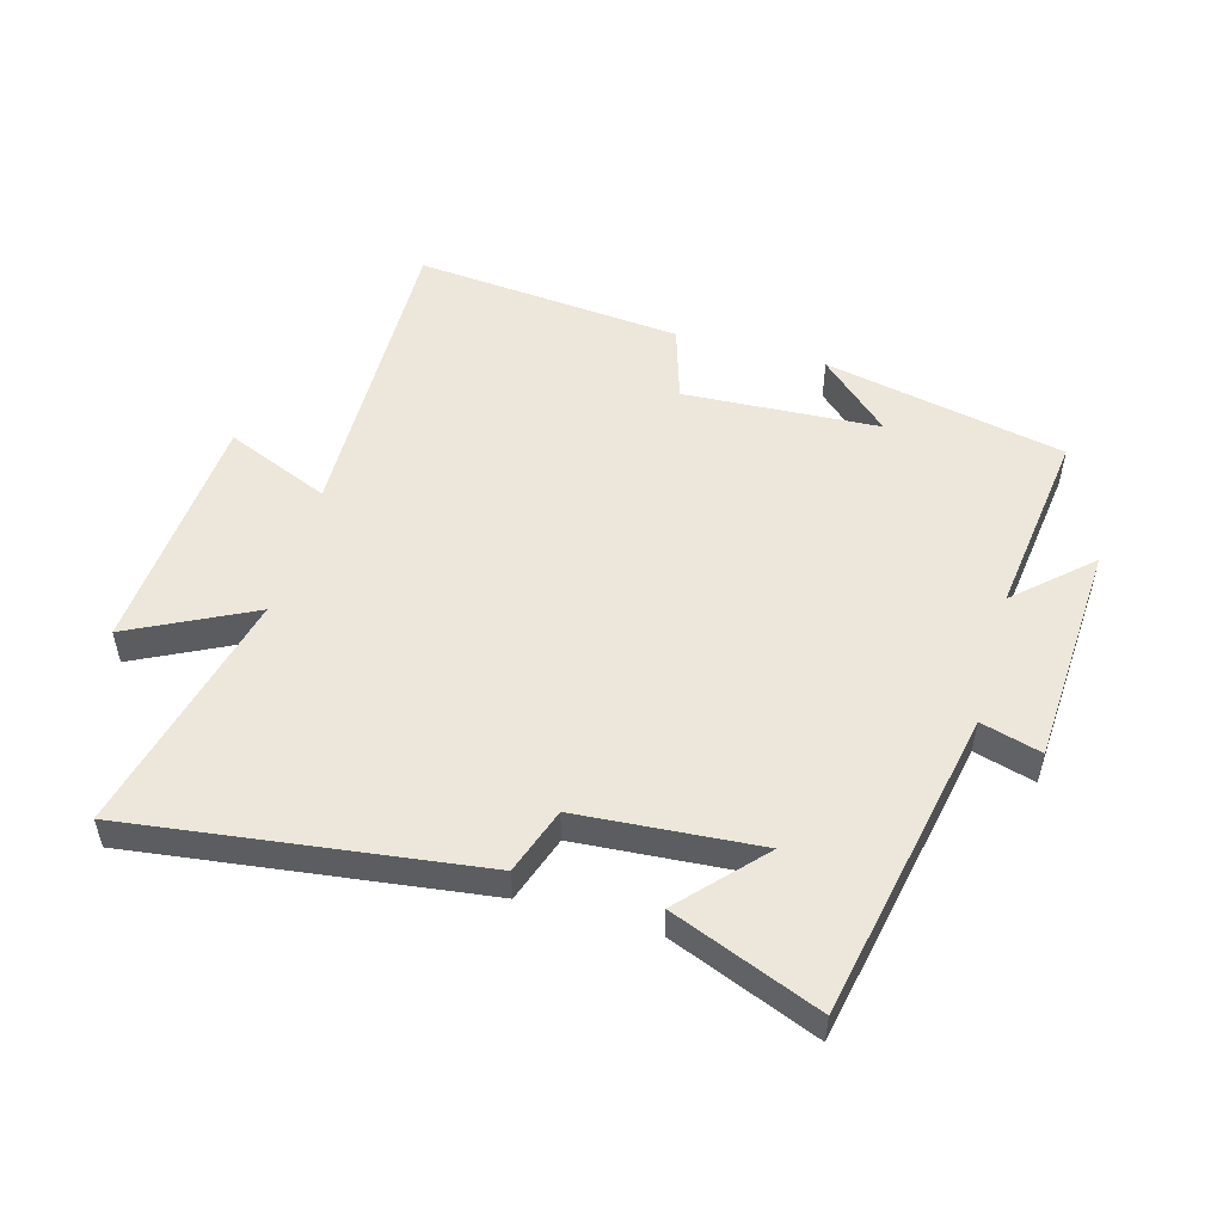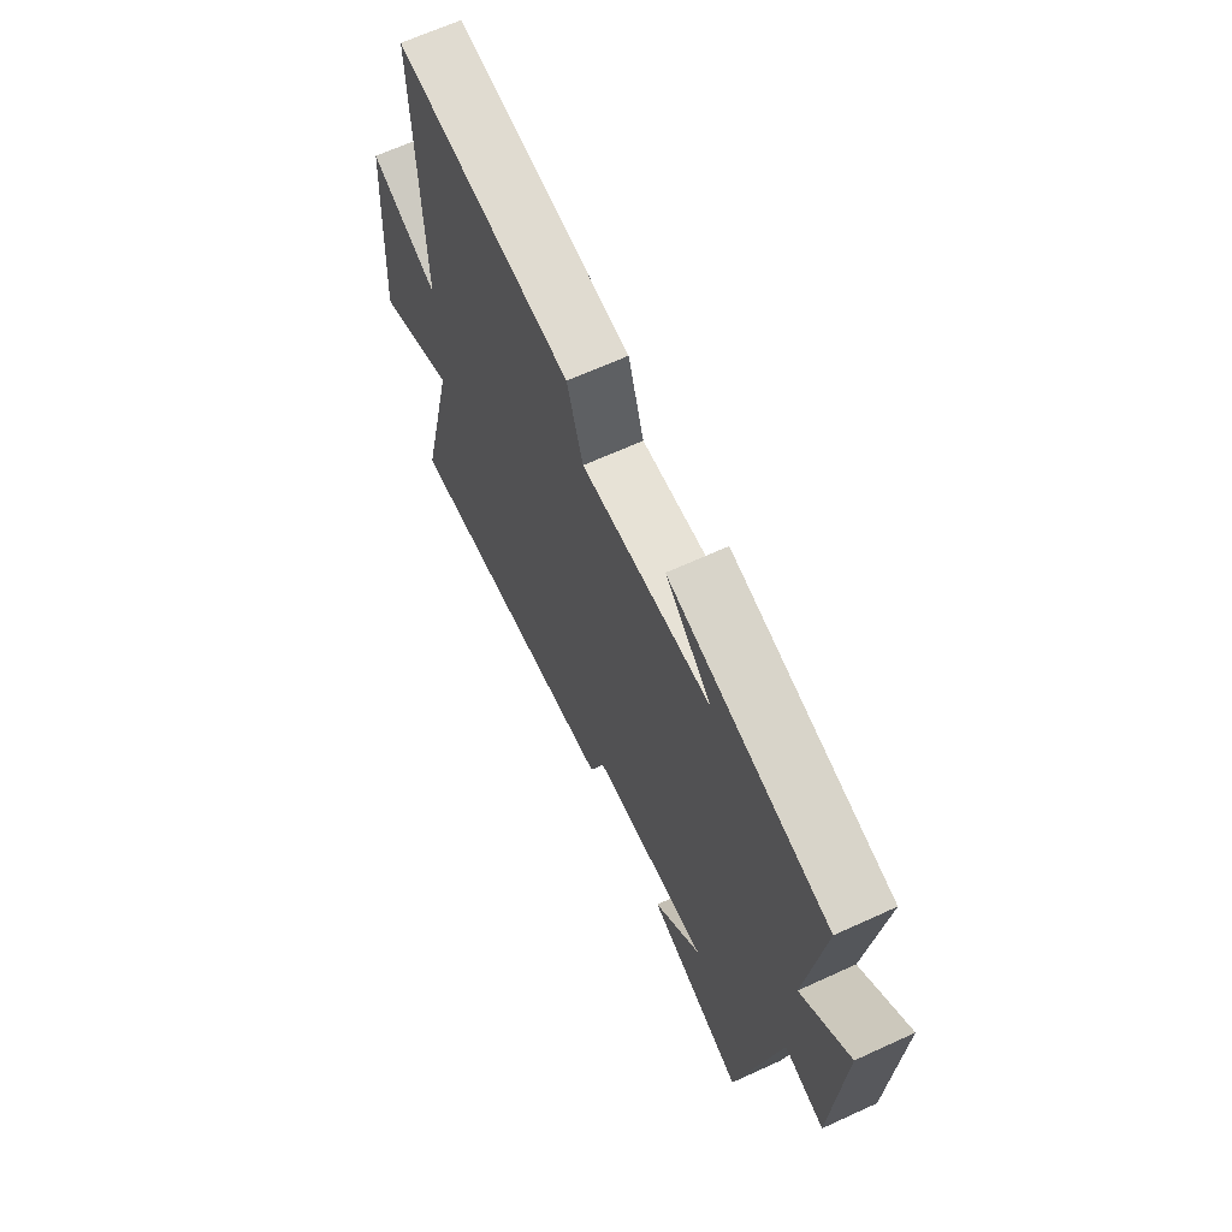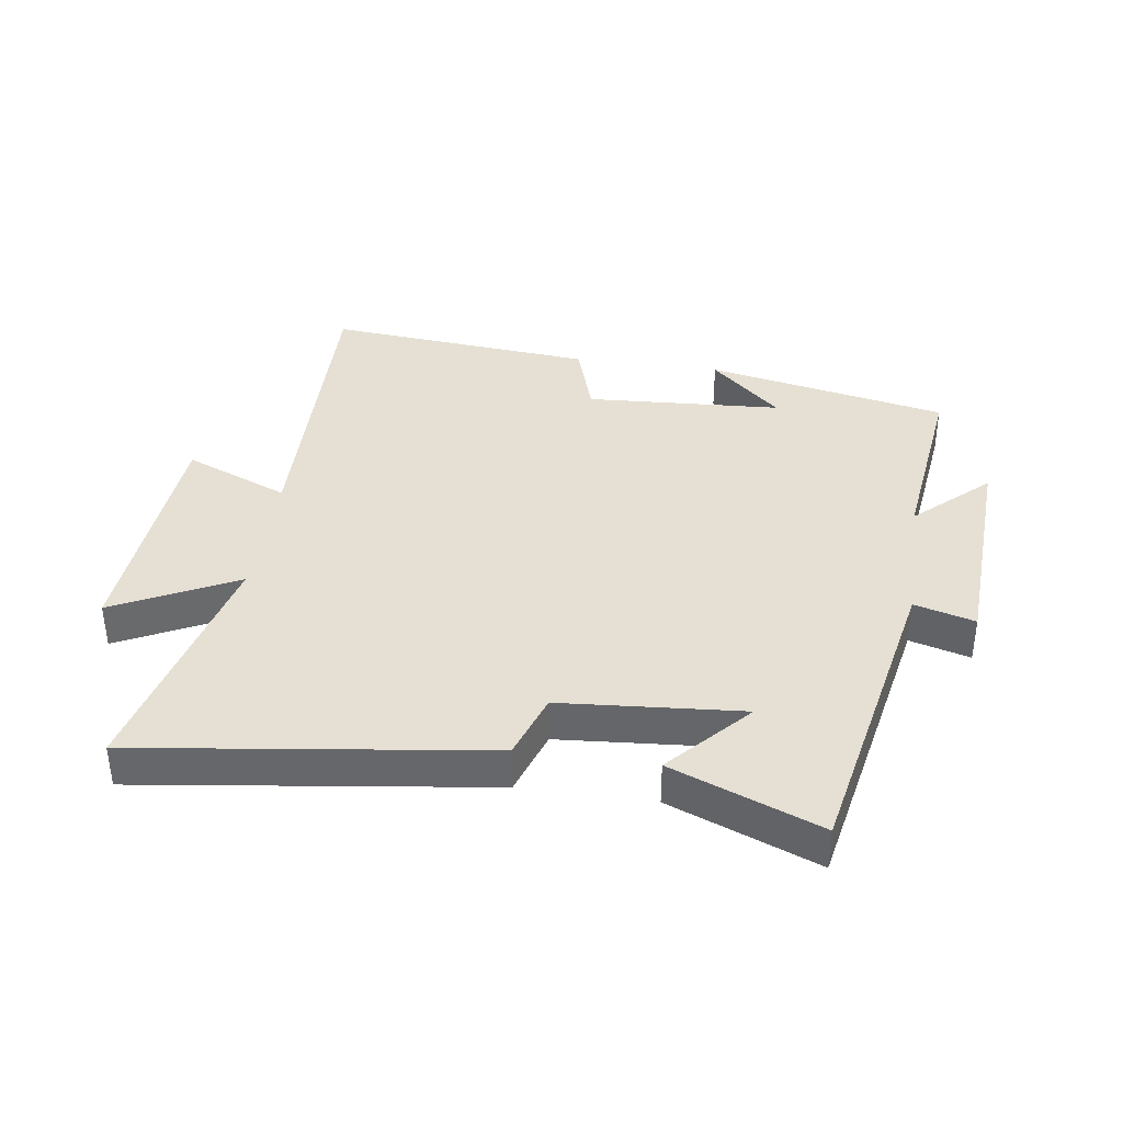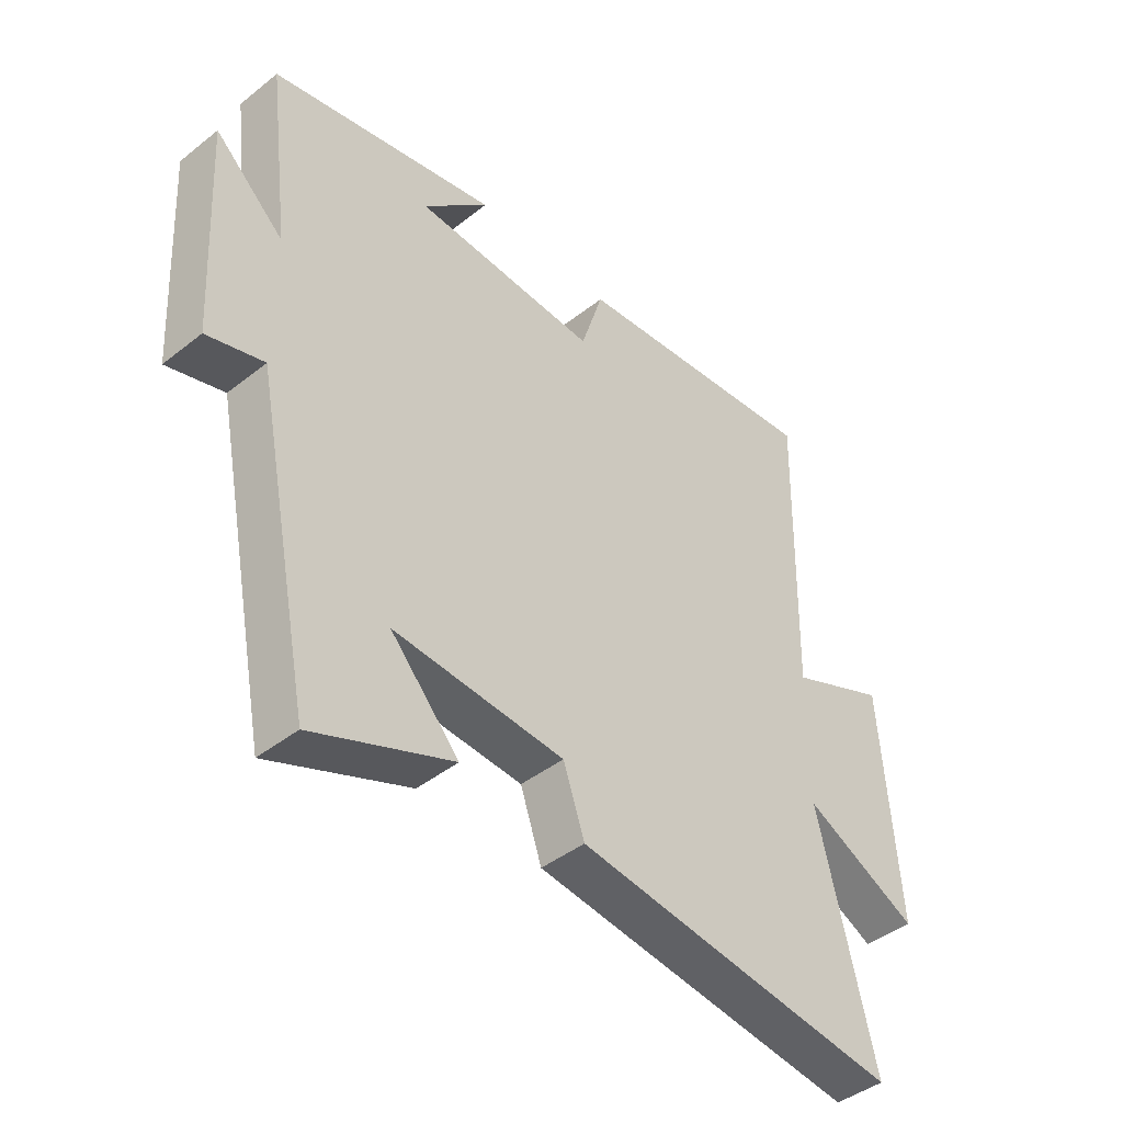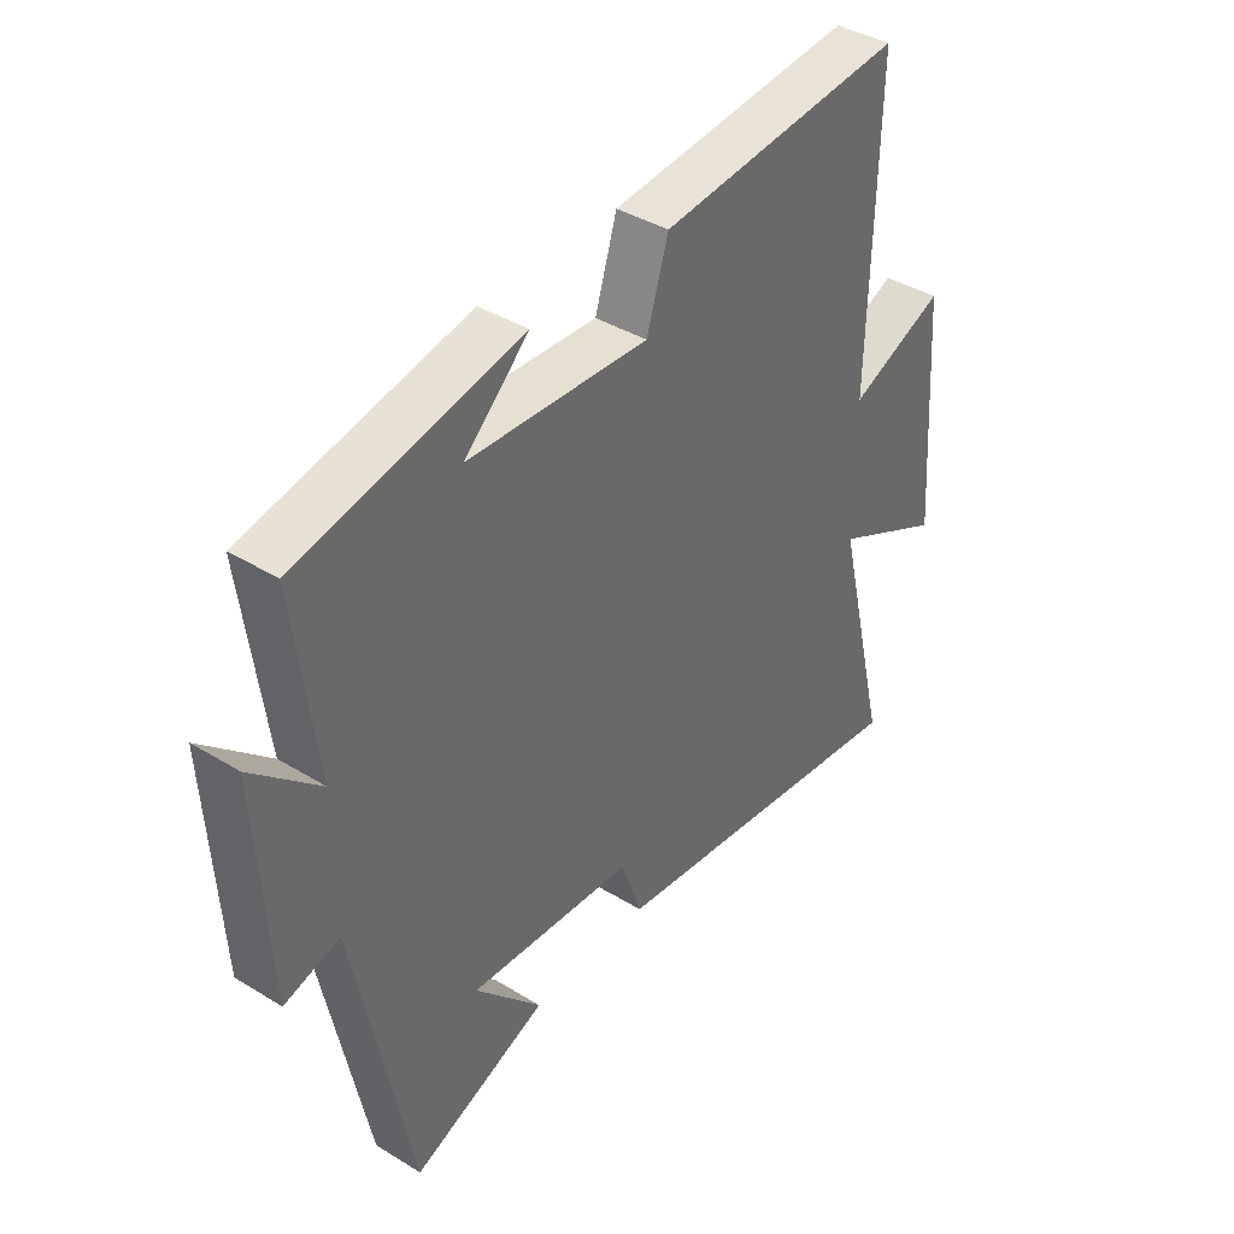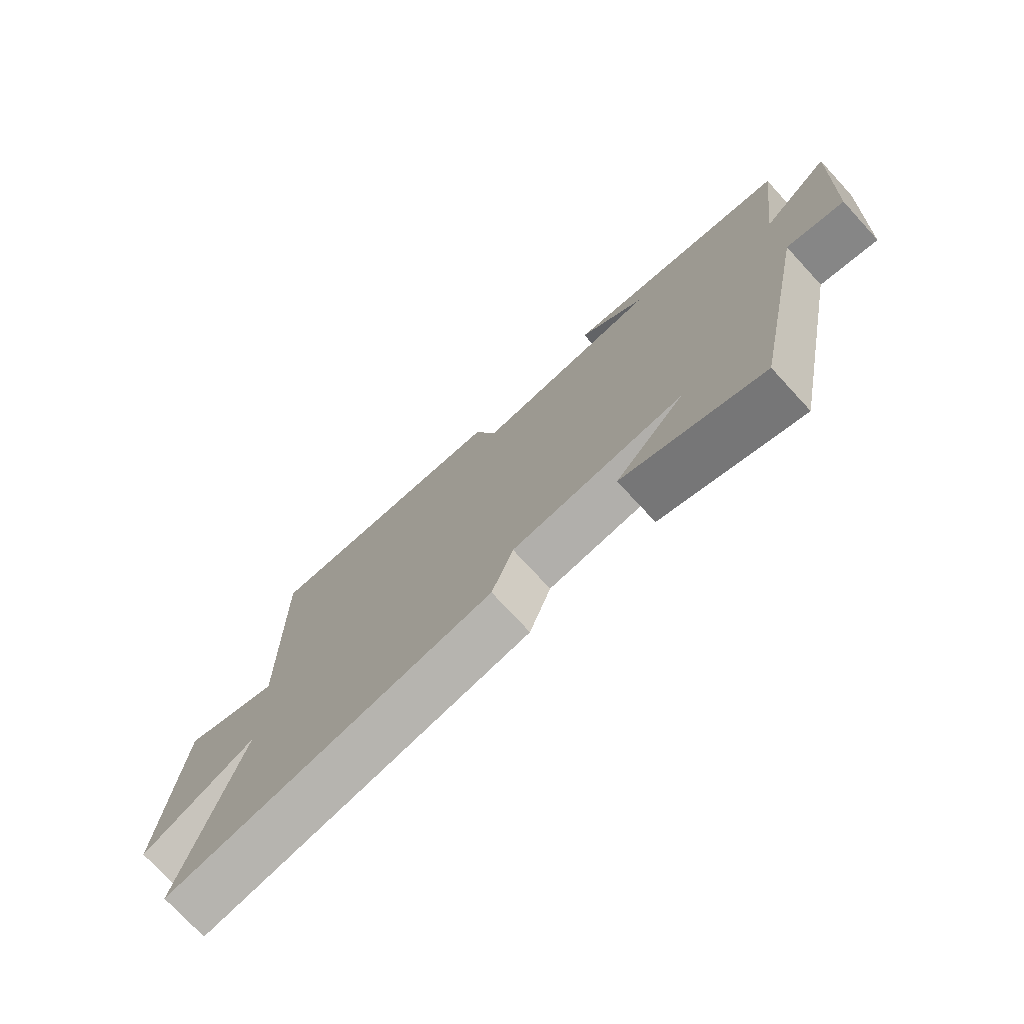
<metadata>
{"format":"obj","ext":"obj","renderer":"f3d","projection":"perspective","resolution":1024,"background":"white","views":[{"elev":52.0,"azim":-164.2,"up":"+Y"},{"elev":65.8,"azim":-114.7,"up":"+Z"},{"elev":37.9,"azim":-171.9,"up":"+Y"},{"elev":-43.1,"azim":-46.9,"up":"+Z"},{"elev":39.8,"azim":-52.8,"up":"+Z"},{"elev":-75.0,"azim":-137.3,"up":"+Z"}]}
</metadata>
<code>
v -0.402 0.07 -0.593
v -0.5 0.07 -0.101
v -0.596 0.07 -0.128
v -0.616 0.07 0.228
v -0.5 0.07 0.121
v -0.538 0.07 0.421
v -0.154 0.07 0.5
v -0.266 0.07 0.397
v 0.046 0.07 0.379
v 0.084 0.07 0.5
v 0.511 0.07 0.539
v 0.5 0.07 0.042
v 0.666 0.07 0.111
v 0.694 0.07 -0.279
v 0.5 0.07 -0.182
v 0.594 0.07 -0.573
v 0.041 0.07 -0.5
v 0.005 0.07 -0.395
v -0.283 0.07 -0.373
v -0.167 0.07 -0.5
v -0.402 0 -0.593
v -0.5 0 -0.101
v -0.596 0 -0.128
v -0.616 0 0.228
v -0.5 0 0.121
v -0.538 0 0.421
v -0.154 0 0.5
v -0.266 0 0.397
v 0.046 0 0.379
v 0.084 0 0.5
v 0.511 0 0.539
v 0.5 0 0.042
v 0.666 0 0.111
v 0.694 0 -0.279
v 0.5 0 -0.182
v 0.594 0 -0.573
v 0.041 0 -0.5
v 0.005 0 -0.395
v -0.283 0 -0.373
v -0.167 0 -0.5
f 19 20 1
f 15 16 17 18
f 15 18 19
f 12 13 14 15
f 12 15 19
f 9 10 11 12
f 8 9 12 19
f 6 7 8
f 5 6 8 19
f 2 3 4 5
f 1 2 5 19
f 21 40 39
f 38 37 36 35
f 39 38 35
f 35 34 33 32
f 39 35 32
f 32 31 30 29
f 39 32 29 28
f 28 27 26
f 39 28 26 25
f 25 24 23 22
f 39 25 22 21
f 1 21 22 2
f 2 22 23 3
f 3 23 24 4
f 4 24 25 5
f 5 25 26 6
f 6 26 27 7
f 7 27 28 8
f 8 28 29 9
f 9 29 30 10
f 10 30 31 11
f 11 31 32 12
f 12 32 33 13
f 13 33 34 14
f 14 34 35 15
f 15 35 36 16
f 16 36 37 17
f 17 37 38 18
f 18 38 39 19
f 19 39 40 20
f 20 40 21 1

</code>
